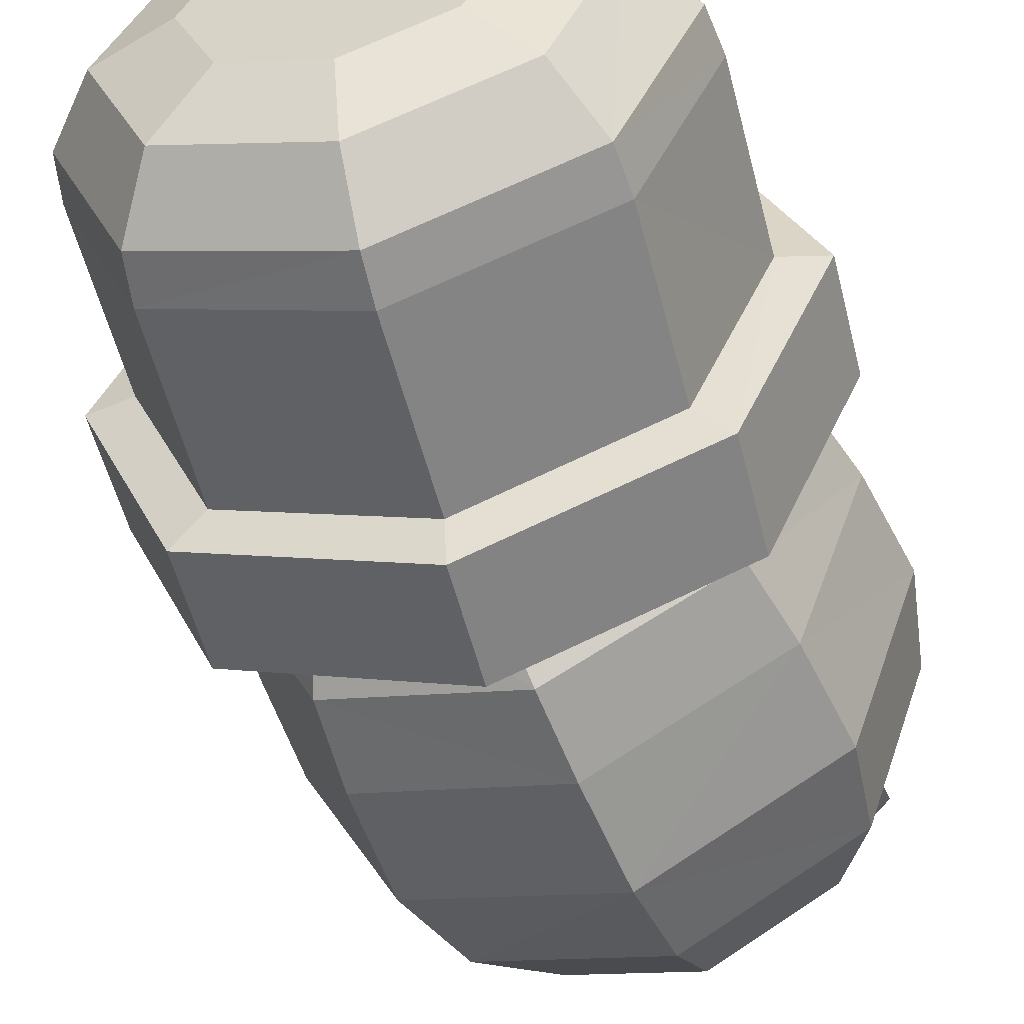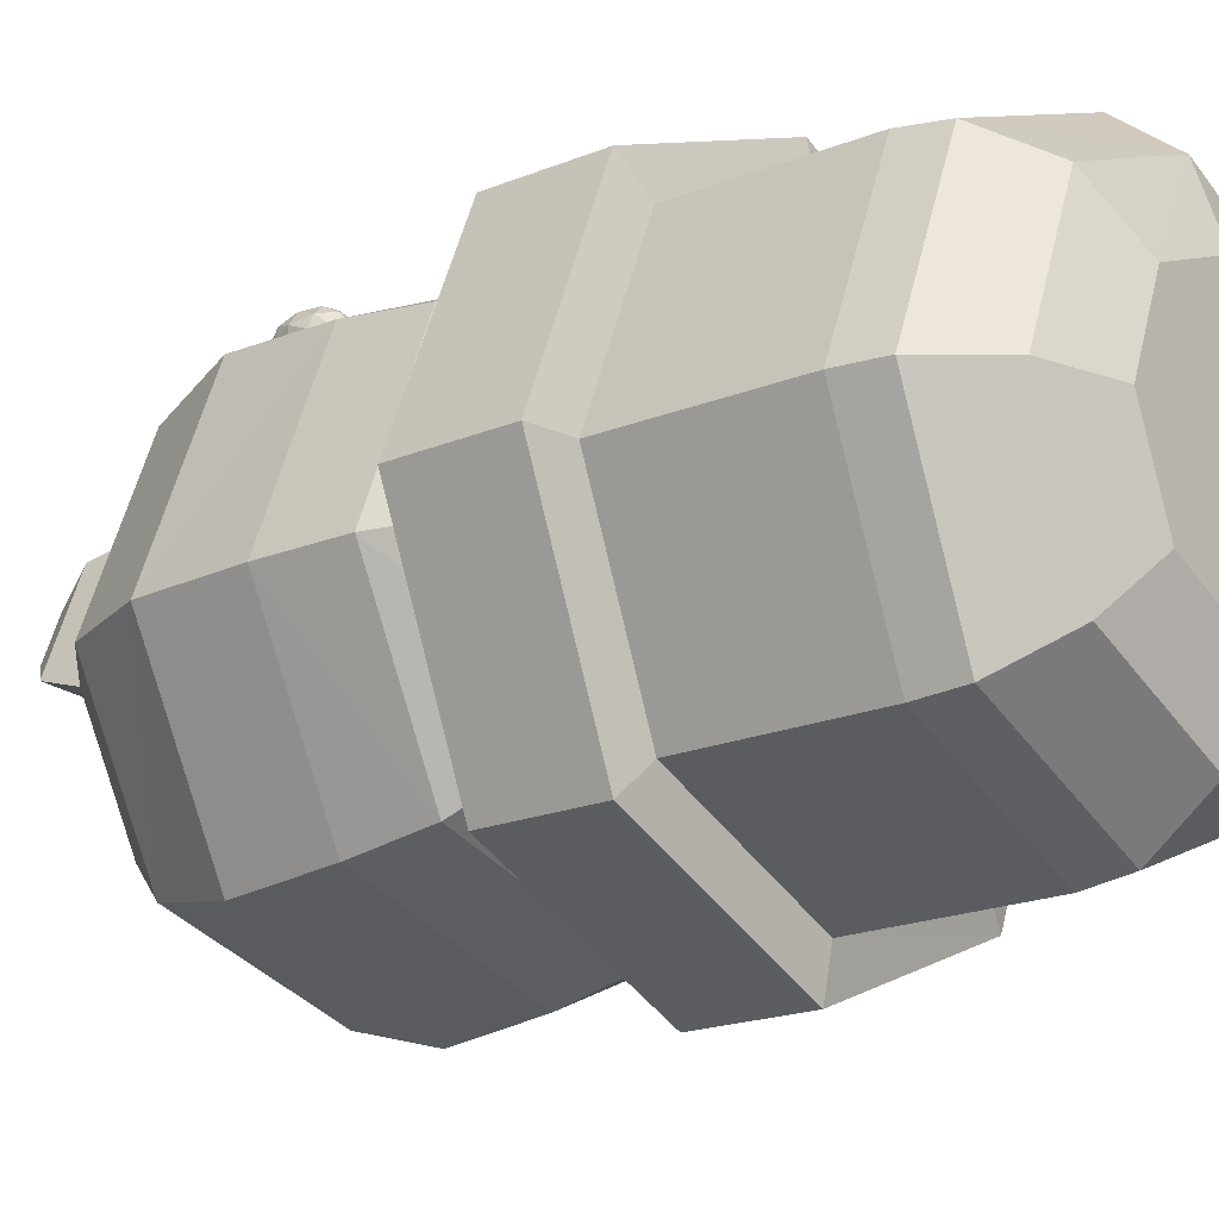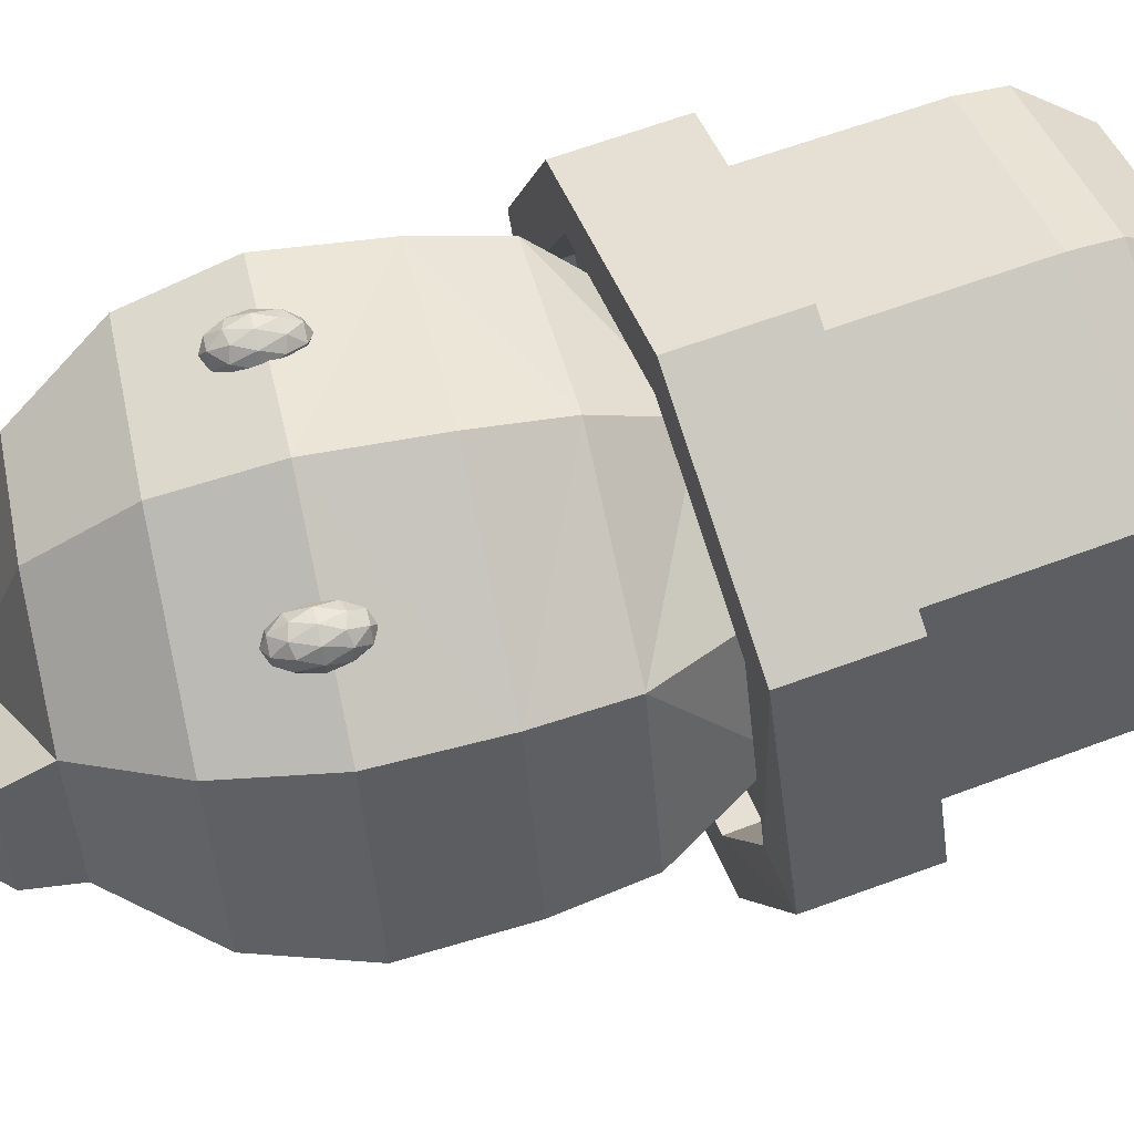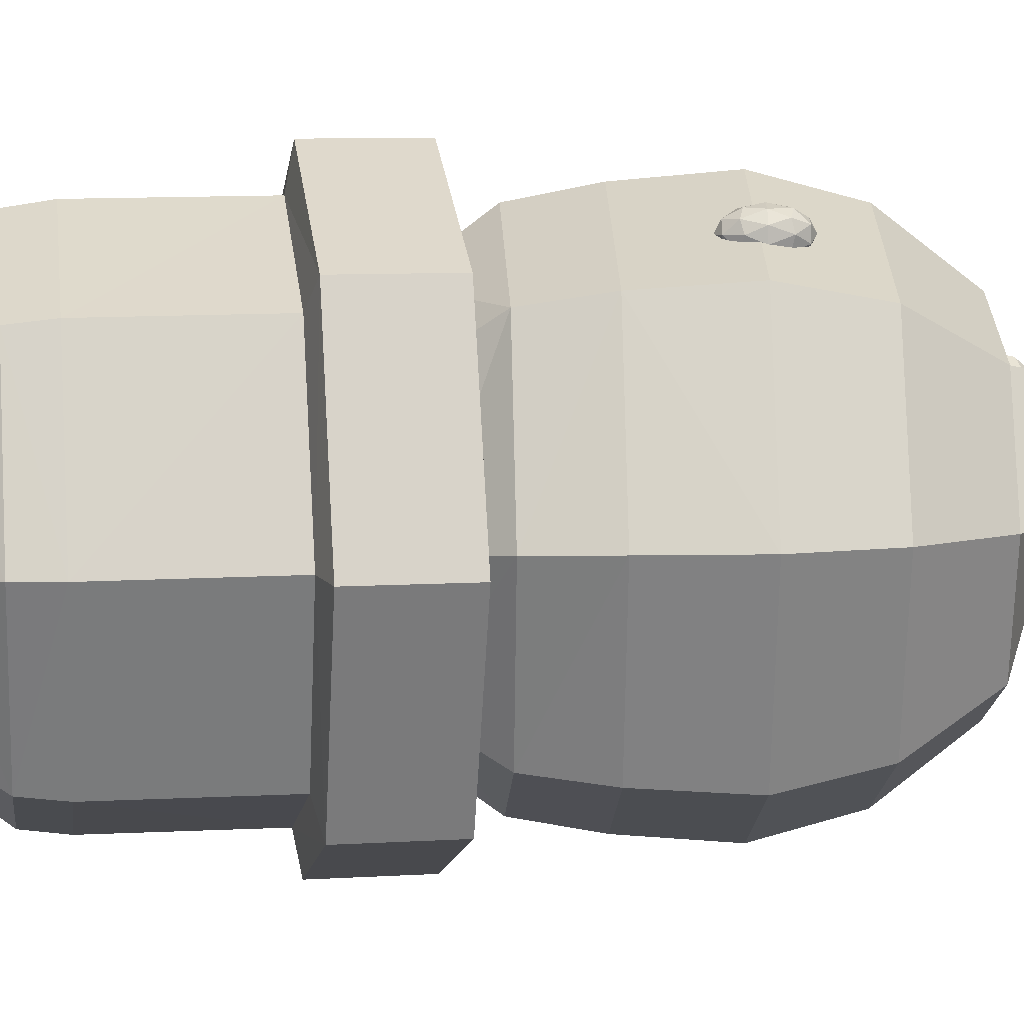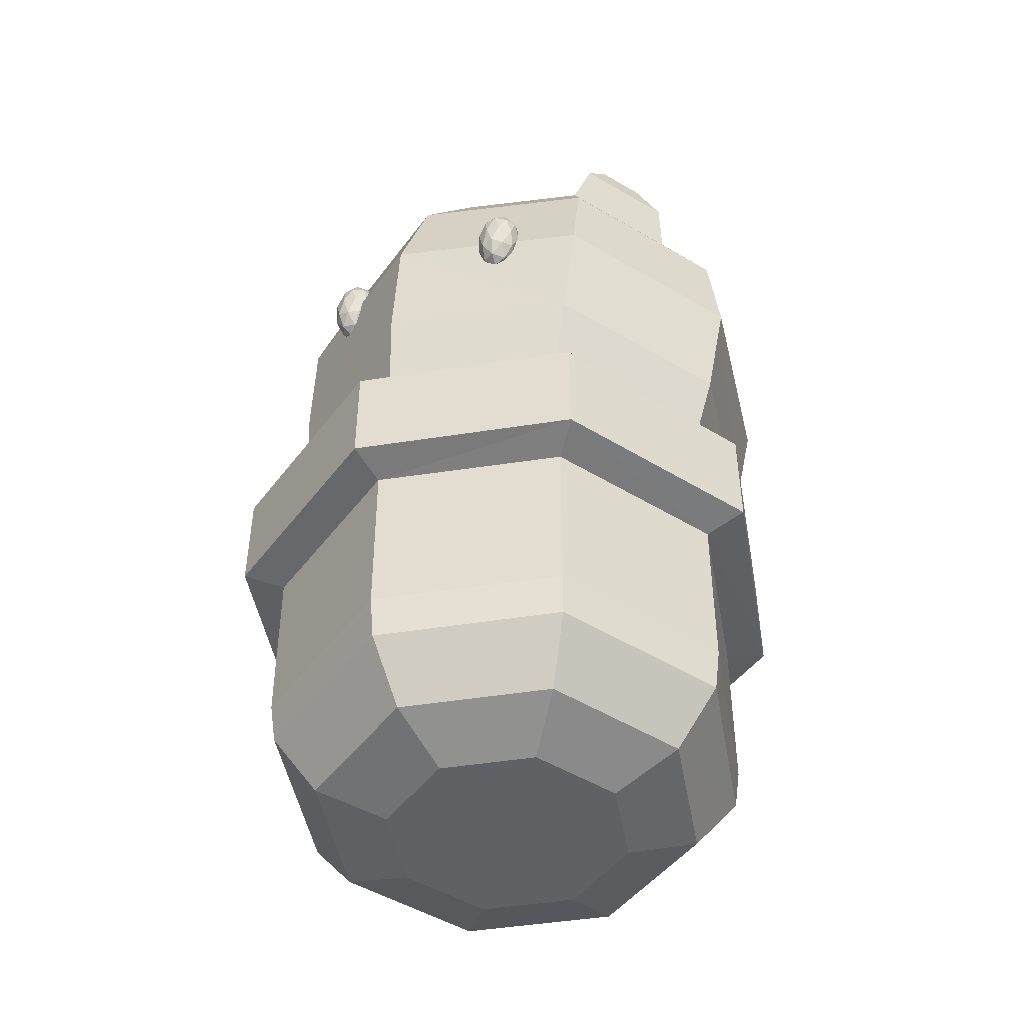
<metadata>
{"format":"obj","ext":"obj","renderer":"f3d","projection":"perspective","resolution":1024,"background":"white","views":[{"elev":-54.9,"azim":14.1,"up":"+Z"},{"elev":-18.8,"azim":-52.0,"up":"+Z"},{"elev":66.1,"azim":-110.2,"up":"+Z"},{"elev":9.5,"azim":81.3,"up":"+Z"},{"elev":-47.1,"azim":32.6,"up":"+Y"}]}
</metadata>
<code>
o Cylinder
v -0.8201 0.3779 0.8201
v -1.16 0.3785 -0.000212
v -0.82 0.3784 -0.8203
v -0.8166 -0.4222 0.8166
v -1.155 -0.422 -7.2e-05
v -0.8166 -0.4221 -0.8166
v -0.9615 0.4153 0.9615
v -1.36 0.4153 -6e-06
v -0.9615 0.4153 -0.9615
v -0.7865 0.9194 0.7865
v -1.106 0.9408 -0.007986
v -0.7844 0.9221 -0.7874
v -0.9616 0.9196 0.9615
v -1.358 0.928 -0.003207
v -0.9606 0.9208 -0.962
v -0.5941 0.7651 0.5941
v -0.8402 0.7651 -1e-06
v -0.5941 0.7651 -0.5941
v -0.7866 0.7657 0.7862
v -1.112 0.7657 -0.00023
v -0.782 0.7731 -0.7894
v -0.4056 -1 0.4056
v -0.7953 -0.6233 0.7953
v -0.6454 -0.8894 0.6445
v -0.5736 -1 -0
v -1.125 -0.6233 -3e-06
v -0.9118 -0.8896 -3e-05
v -0.4056 -1 -0.4056
v -0.7963 -0.6224 -0.7957
v -0.6467 -0.8885 -0.6452
v -0.7369 2.137 0.8411
v -1.05 2.185 -0.04943
v -0.6453 2.142 -0.9046
v -0.6942 1.635 -0.8774
v -0.7764 1.63 0.8127
v -1.084 1.674 -0.04814
v -1.068 1.27 -0.04176
v -0.7053 1.239 -0.8245
v -0.7732 1.233 0.7665
v -0.5715 2.584 0.7586
v -0.8516 2.629 -0.04217
v 0.1395 3.083 -0.1888
v -0.4884 2.586 -0.809
v -0.2191 2.961 -0.5661
v 0.1183 3.083 0.2098
v -0.2781 2.959 0.5467
v -0.4769 2.992 -0.02175
v 0.04714 3.094 0.006193
v 0.0206 3.283 0.2316
v -0.2935 3.185 0.4986
v -0.451 3.211 0.04817
v -0.03581 3.292 0.0703
v -0.1959 3.389 0.2228
v -0.1114 3.372 0.2355
v -0.2617 3.325 0.3632
v -0.2345 3.377 0.2557
v -0.337 3.337 0.1477
v -0.2471 3.379 0.2197
v -0.1384 3.376 0.1583
v -0.196 3.389 0.2224
v 0 0.3779 -1.16
v -2.8e-05 0.3779 1.16
v 0.8151 0.3722 0.8221
v 1.158 0.372 0.002182
v 0.8199 0.3758 -0.8192
v -0.003356 -0.4217 -1.155
v -3.7e-05 -0.4222 1.155
v 0.8112 -0.4249 0.8174
v 1.154 -0.4232 0.00036
v 0.8163 -0.4224 -0.8165
v 0 0.4153 -1.36
v -1e-06 0.4153 1.36
v 0.9615 0.4153 0.9616
v 1.36 0.4153 7e-06
v 0.9615 0.4152 -0.9615
v 0.002627 0.9194 -1.112
v -0 0.9194 1.112
v 0.7865 0.9194 0.7865
v 1.112 0.9194 -0
v 0.798 0.8998 -0.7785
v 0.000477 0.9194 -1.36
v -2e-06 0.9194 1.36
v 0.9615 0.9193 0.9616
v 1.36 0.9194 1e-06
v 0.9615 0.9194 -0.9615
v 0.004906 0.7652 -0.84
v -0 0.7651 0.8402
v 0.5939 0.7645 0.5943
v 0.8402 0.7651 3e-06
v 0.5953 0.7623 -0.593
v 9e-05 0.7651 -1.112
v -0.000913 0.7651 1.112
v 0.7854 0.7623 0.7875
v 1.112 0.7629 0.00084
v 0.7871 0.7636 -0.7859
v -5e-06 -1 -0.5736
v -0.00017 -0.6233 -1.125
v -6e-06 -0.8897 -0.9117
v -2.8e-05 -1 0.5736
v -1.2e-05 -0.6233 1.125
v -0.00037 -0.8897 0.9116
v 0.4056 -1 0.4056
v 0.7953 -0.6233 0.7953
v 0.6446 -0.8897 0.6446
v 0.5733 -1 2.2e-05
v 1.125 -0.6233 1e-06
v 0.9088 -0.891 0.000421
v 0.4056 -1 -0.4056
v 0.7953 -0.6233 -0.7953
v 0.6446 -0.8897 -0.6446
v 0 -1 0
v 0.243 2.028 -1.222
v 0.1112 2.025 1.245
v 0.9927 1.914 0.9258
v 1.396 1.868 0.07163
v 1.084 1.913 -0.8176
v 0.9806 1.428 -0.7984
v 0.1653 1.532 -1.187
v 0.899 1.429 0.8893
v 1.285 1.387 0.06109
v 0.04562 1.529 1.201
v 0.1069 1.153 -1.12
v 1.164 1.035 0.04745
v 0.002211 1.151 1.127
v 0.8684 1.071 -0.7605
v 0.8049 1.07 0.8289
v 0.3263 3.056 0.02094
v 0.3052 2.479 -1.093
v 0.3413 3.056 -0.2609
v 0.3443 2.885 -0.7675
v 0.3114 3.055 0.3028
v 0.1877 2.476 1.124
v 0.2609 2.883 0.8063
v 0.9813 2.368 0.8406
v 1.344 2.325 0.0738
v 0.5343 3.028 -0.1679
v 1.064 2.371 -0.727
v 0.8833 2.808 -0.5079
v 0.5132 3.028 0.2307
v 0.8243 2.807 0.6049
v 1.082 2.776 0.06058
v 0.6055 3.017 0.03568
v 0.6587 3.194 0.2653
v 0.9052 3.019 0.5619
v 1.109 2.995 0.1306
v 0.7319 3.185 0.1108
v 0.8956 3.238 0.2805
v 0.8087 3.244 0.2841
v 0.9267 3.16 0.426
v 0.9259 3.216 0.317
v 1.024 3.149 0.2196
v 0.9422 3.214 0.2825
v 0.8438 3.24 0.2102
v 0.8958 3.238 0.2801
v -0.3805 1.934 1
v -0.292 2.022 1.063
v -0.4025 2.036 1.093
v -0.4651 2.045 0.9962
v -0.3933 2.037 0.9062
v -0.2863 2.023 0.9472
v -0.3219 2.189 1.097
v -0.4289 2.203 1.056
v -0.4232 2.203 0.9407
v -0.3128 2.189 0.9104
v -0.2501 2.18 1.007
v -0.3347 2.291 1.003
v -0.3975 1.963 1.054
v -0.3325 1.954 1.037
v -0.3454 2.015 1.091
v -0.2771 2.007 1.005
v -0.3292 1.955 0.9687
v -0.4343 1.968 0.9975
v -0.4472 2.028 1.052
v -0.392 1.963 0.9446
v -0.4418 2.028 0.9423
v -0.3367 2.015 0.9135
v -0.2558 2.099 1.041
v -0.2525 2.099 0.9728
v -0.363 2.112 1.111
v -0.298 2.104 1.094
v -0.4627 2.126 1.03
v -0.4259 2.121 1.087
v -0.4171 2.121 0.9097
v -0.4593 2.126 0.9626
v -0.2893 2.104 0.916
v -0.3522 2.113 0.8919
v -0.2734 2.197 1.061
v -0.3785 2.21 1.09
v -0.438 2.219 0.9979
v -0.3698 2.21 0.9122
v -0.2681 2.197 0.9512
v -0.3231 2.262 1.059
v -0.2809 2.257 1.006
v -0.386 2.271 1.035
v -0.3827 2.271 0.9667
v -0.3178 2.263 0.9489
v 0.5839 1.809 1.048
v 0.5151 1.918 1.102
v 0.622 1.904 1.143
v 0.6939 1.896 1.053
v 0.6313 1.904 0.9566
v 0.5208 1.918 0.9869
v 0.5825 2.072 1.142
v 0.693 2.058 1.111
v 0.6986 2.058 0.9959
v 0.5916 2.072 0.9549
v 0.5198 2.081 1.045
v 0.6298 2.167 1.051
v 0.6023 1.834 1.104
v 0.5394 1.842 1.079
v 0.5618 1.898 1.136
v 0.5023 1.906 1.044
v 0.5428 1.842 1.012
v 0.6445 1.829 1.051
v 0.6669 1.884 1.107
v 0.6077 1.834 0.9938
v 0.6724 1.884 0.9971
v 0.5706 1.898 0.9581
v 0.5018 2.001 1.078
v 0.5051 2.001 1.01
v 0.6014 1.988 1.159
v 0.5386 1.996 1.135
v 0.7086 1.975 1.088
v 0.6664 1.98 1.141
v 0.6752 1.98 0.9634
v 0.712 1.975 1.02
v 0.5473 1.996 0.9571
v 0.6123 1.988 0.9393
v 0.5414 2.092 1.101
v 0.6431 2.078 1.14
v 0.7114 2.07 1.054
v 0.6518 2.079 0.9624
v 0.5467 2.092 0.9913
v 0.606 2.143 1.104
v 0.5692 2.148 1.047
v 0.6709 2.134 1.086
v 0.6743 2.134 1.019
v 0.6114 2.143 0.9946
f 62 4 67
f 1 5 4
f 2 6 5
f 6 61 66
f 6 97 29
f 5 29 26
f 23 5 26
f 67 23 100
f 62 7 1
f 61 9 71
f 2 7 8
f 2 9 3
f 11 21 12
f 9 81 71
f 7 14 8
f 8 15 9
f 72 13 7
f 10 82 77
f 11 13 10
f 12 14 11
f 76 15 12
f 34 112 118
f 77 19 10
f 12 91 76
f 10 20 11
f 16 92 87
f 16 20 19
f 18 20 17
f 18 91 21
f 23 101 100
f 101 22 99
f 26 24 23
f 27 22 24
f 29 27 26
f 30 25 27
f 97 30 29
f 30 96 28
f 111 99 22
f 28 96 111
f 25 28 111
f 25 111 22
f 31 41 32
f 35 32 36
f 34 32 33
f 35 113 31
f 124 35 39
f 38 36 34
f 37 35 36
f 38 118 122
f 18 122 86
f 17 39 37
f 18 37 38
f 87 39 16
f 112 43 128
f 127 48 45
f 32 43 33
f 113 40 31
f 40 133 46
f 46 131 45
f 40 47 41
f 41 44 43
f 44 48 42
f 43 130 128
f 44 129 130
f 42 48 127
f 129 42 127
f 131 127 45
f 45 50 46
f 51 48 47
f 52 45 48
f 46 51 47
f 52 54 49
f 58 53 60
f 50 57 51
f 57 52 51
f 54 56 55
f 55 58 57
f 59 58 60
f 54 60 53
f 49 55 50
f 68 62 67
f 69 63 68
f 70 64 69
f 70 61 65
f 97 70 109
f 109 69 106
f 103 69 68
f 103 67 100
f 73 62 63
f 61 75 65
f 64 73 63
f 75 64 65
f 95 79 80
f 81 75 71
f 84 73 74
f 85 74 75
f 83 72 73
f 82 78 77
f 83 79 78
f 84 80 79
f 85 76 80
f 112 117 118
f 93 77 78
f 91 80 76
f 94 78 79
f 92 88 87
f 88 94 89
f 94 90 89
f 90 91 86
f 101 103 100
f 101 102 104
f 104 106 103
f 102 107 104
f 107 109 106
f 105 110 107
f 110 97 109
f 110 96 98
f 111 102 99
f 108 111 96
f 105 111 108
f 105 102 111
f 135 114 115
f 115 119 120
f 117 115 120
f 119 113 121
f 119 124 126
f 125 120 123
f 123 119 126
f 118 125 122
f 122 90 86
f 89 126 88
f 90 123 89
f 126 87 88
f 112 137 116
f 127 139 142
f 137 115 116
f 134 113 114
f 134 133 132
f 140 131 133
f 141 134 135
f 138 135 137
f 138 142 141
f 130 137 128
f 129 138 130
f 136 127 142
f 129 127 136
f 131 139 127
f 139 144 143
f 142 145 141
f 139 146 142
f 140 145 144
f 146 148 153
f 147 152 154
f 144 151 149
f 146 151 145
f 148 150 147
f 149 152 150
f 152 153 154
f 154 148 147
f 143 149 148
f 155 168 167
f 156 168 170
f 155 167 172
f 155 172 174
f 155 174 171
f 156 170 177
f 157 169 179
f 158 173 181
f 159 175 183
f 160 176 185
f 156 177 180
f 157 179 182
f 158 181 184
f 159 183 186
f 160 185 178
f 161 187 192
f 162 188 194
f 163 189 195
f 164 190 196
f 165 191 193
f 193 196 166
f 193 191 196
f 191 164 196
f 196 195 166
f 196 190 195
f 190 163 195
f 195 194 166
f 195 189 194
f 189 162 194
f 194 192 166
f 194 188 192
f 188 161 192
f 192 193 166
f 192 187 193
f 187 165 193
f 178 191 165
f 178 185 191
f 185 164 191
f 186 190 164
f 186 183 190
f 183 163 190
f 184 189 163
f 184 181 189
f 181 162 189
f 182 188 162
f 182 179 188
f 179 161 188
f 180 187 161
f 180 177 187
f 177 165 187
f 185 186 164
f 185 176 186
f 176 159 186
f 183 184 163
f 183 175 184
f 175 158 184
f 181 182 162
f 181 173 182
f 173 157 182
f 179 180 161
f 179 169 180
f 169 156 180
f 177 178 165
f 177 170 178
f 170 160 178
f 171 176 160
f 171 174 176
f 174 159 176
f 174 175 159
f 174 172 175
f 172 158 175
f 172 173 158
f 172 167 173
f 167 157 173
f 170 171 160
f 170 168 171
f 168 155 171
f 167 169 157
f 167 168 169
f 168 156 169
f 197 209 210
f 198 212 210
f 197 214 209
f 197 216 214
f 197 213 216
f 198 219 212
f 199 221 211
f 200 223 215
f 201 225 217
f 202 227 218
f 198 222 219
f 199 224 221
f 200 226 223
f 201 228 225
f 202 220 227
f 203 234 229
f 204 236 230
f 205 237 231
f 206 238 232
f 207 235 233
f 235 208 238
f 235 238 233
f 233 238 206
f 238 208 237
f 238 237 232
f 232 237 205
f 237 208 236
f 237 236 231
f 231 236 204
f 236 208 234
f 236 234 230
f 230 234 203
f 234 208 235
f 234 235 229
f 229 235 207
f 220 207 233
f 220 233 227
f 227 233 206
f 228 206 232
f 228 232 225
f 225 232 205
f 226 205 231
f 226 231 223
f 223 231 204
f 224 204 230
f 224 230 221
f 221 230 203
f 222 203 229
f 222 229 219
f 219 229 207
f 227 206 228
f 227 228 218
f 218 228 201
f 225 205 226
f 225 226 217
f 217 226 200
f 223 204 224
f 223 224 215
f 215 224 199
f 221 203 222
f 221 222 211
f 211 222 198
f 219 207 220
f 219 220 212
f 212 220 202
f 213 202 218
f 213 218 216
f 216 218 201
f 216 201 217
f 216 217 214
f 214 217 200
f 214 200 215
f 214 215 209
f 209 215 199
f 212 202 213
f 212 213 210
f 210 213 197
f 209 199 211
f 209 211 210
f 210 211 198
f 62 1 4
f 1 2 5
f 2 3 6
f 6 3 61
f 6 66 97
f 5 6 29
f 23 4 5
f 67 4 23
f 62 72 7
f 61 3 9
f 2 1 7
f 2 8 9
f 11 20 21
f 9 15 81
f 7 13 14
f 8 14 15
f 72 82 13
f 10 13 82
f 11 14 13
f 12 15 14
f 76 81 15
f 34 33 112
f 77 92 19
f 12 21 91
f 10 19 20
f 16 19 92
f 16 17 20
f 18 21 20
f 18 86 91
f 23 24 101
f 101 24 22
f 26 27 24
f 27 25 22
f 29 30 27
f 30 28 25
f 97 98 30
f 30 98 96
f 31 40 41
f 35 31 32
f 34 36 32
f 35 121 113
f 124 121 35
f 38 37 36
f 37 39 35
f 38 34 118
f 18 38 122
f 17 16 39
f 18 17 37
f 87 124 39
f 112 33 43
f 32 41 43
f 113 132 40
f 40 132 133
f 46 133 131
f 40 46 47
f 41 47 44
f 44 47 48
f 43 44 130
f 44 42 129
f 45 49 50
f 51 52 48
f 52 49 45
f 46 50 51
f 52 59 54
f 58 56 53
f 50 55 57
f 57 59 52
f 54 53 56
f 55 56 58
f 59 57 58
f 54 59 60
f 49 54 55
f 68 63 62
f 69 64 63
f 70 65 64
f 70 66 61
f 97 66 70
f 109 70 69
f 103 106 69
f 103 68 67
f 73 72 62
f 61 71 75
f 64 74 73
f 75 74 64
f 95 94 79
f 81 85 75
f 84 83 73
f 85 84 74
f 83 82 72
f 82 83 78
f 83 84 79
f 84 85 80
f 85 81 76
f 112 116 117
f 93 92 77
f 91 95 80
f 94 93 78
f 92 93 88
f 88 93 94
f 94 95 90
f 90 95 91
f 101 104 103
f 101 99 102
f 104 107 106
f 102 105 107
f 107 110 109
f 105 108 110
f 110 98 97
f 110 108 96
f 135 134 114
f 115 114 119
f 117 116 115
f 119 114 113
f 119 121 124
f 125 117 120
f 123 120 119
f 118 117 125
f 122 125 90
f 89 123 126
f 90 125 123
f 126 124 87
f 112 128 137
f 137 135 115
f 134 132 113
f 134 140 133
f 140 139 131
f 141 140 134
f 138 141 135
f 138 136 142
f 130 138 137
f 129 136 138
f 139 140 144
f 142 146 145
f 139 143 146
f 140 141 145
f 146 143 148
f 147 150 152
f 144 145 151
f 146 153 151
f 148 149 150
f 149 151 152
f 152 151 153
f 154 153 148
f 143 144 149

</code>
